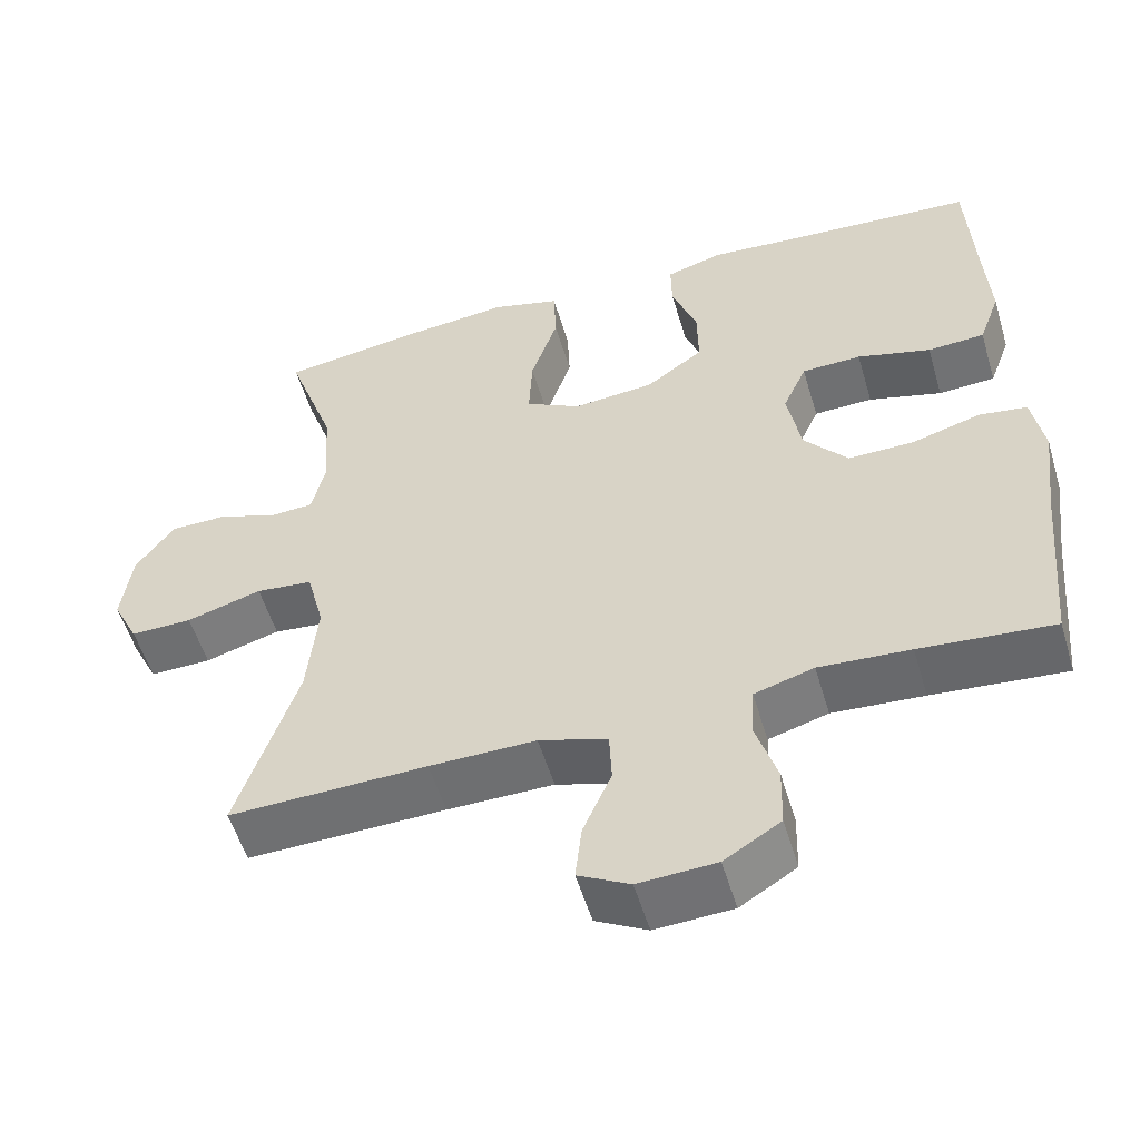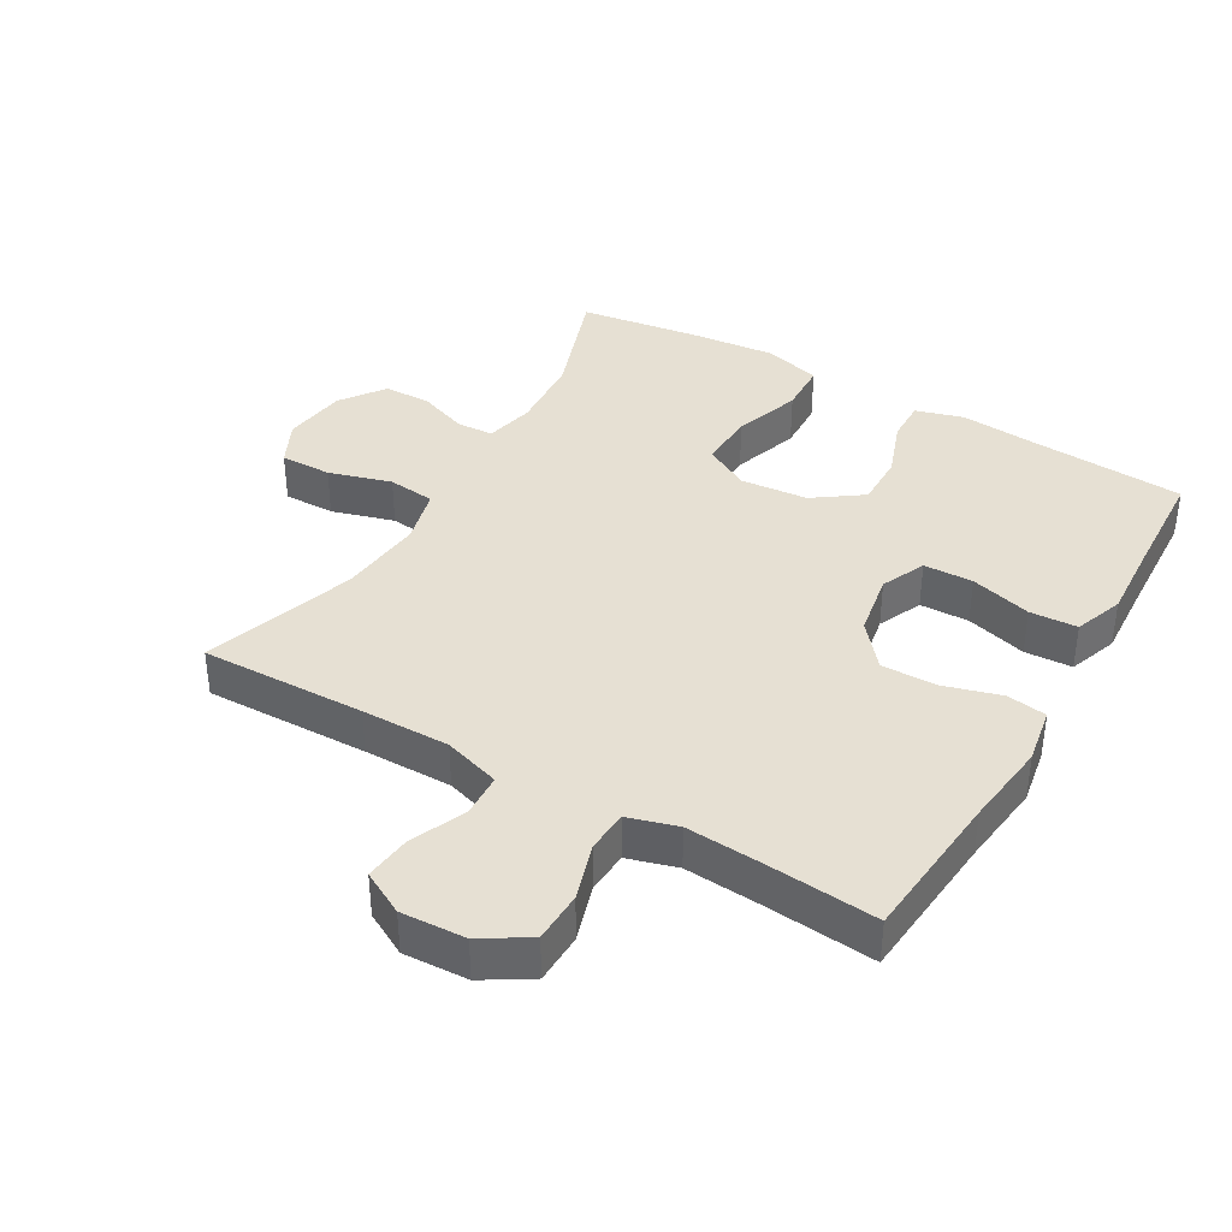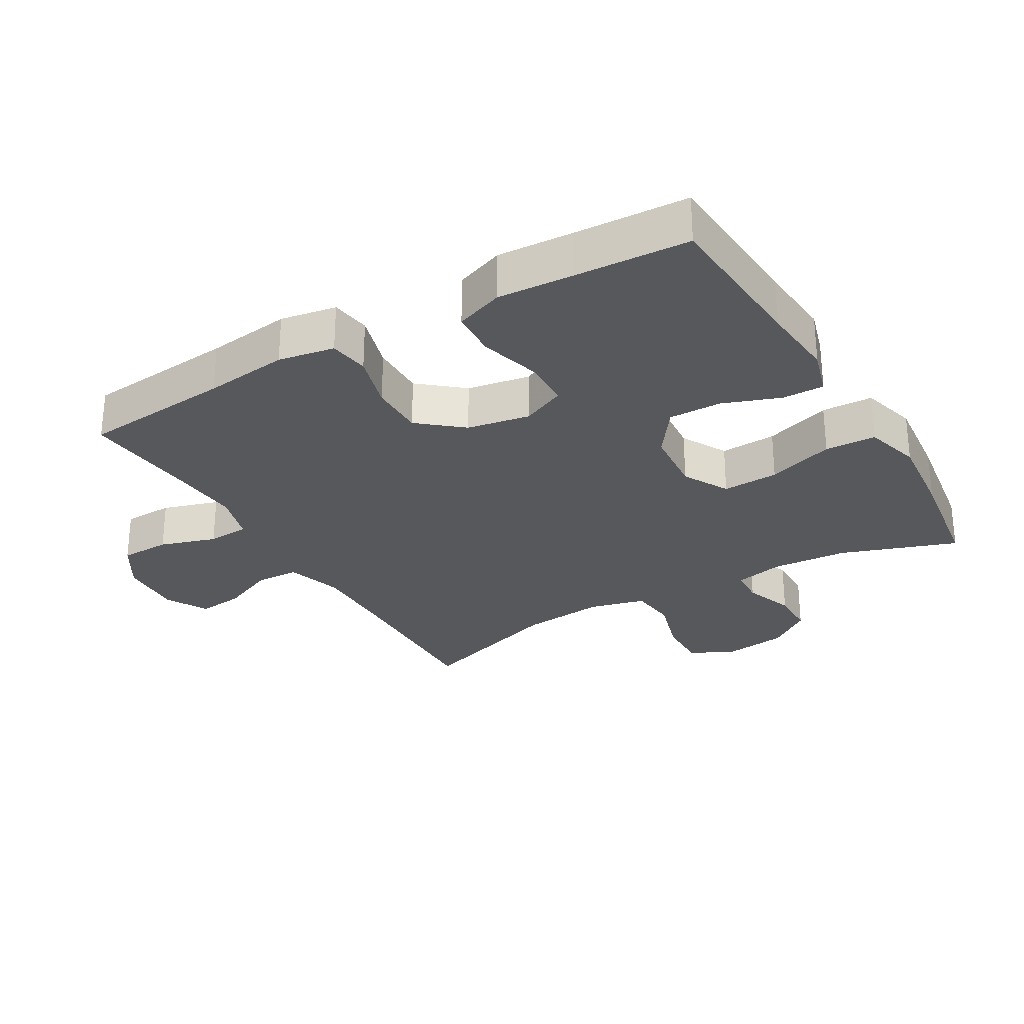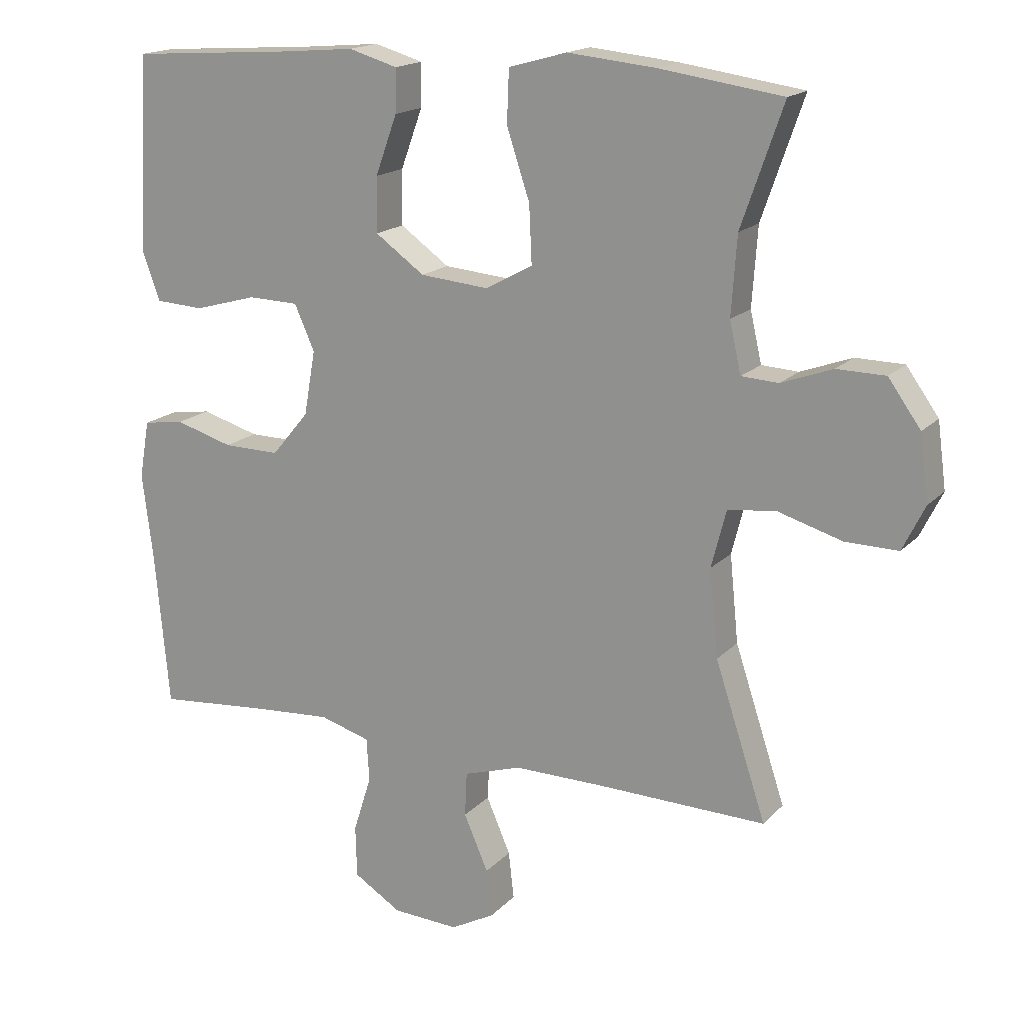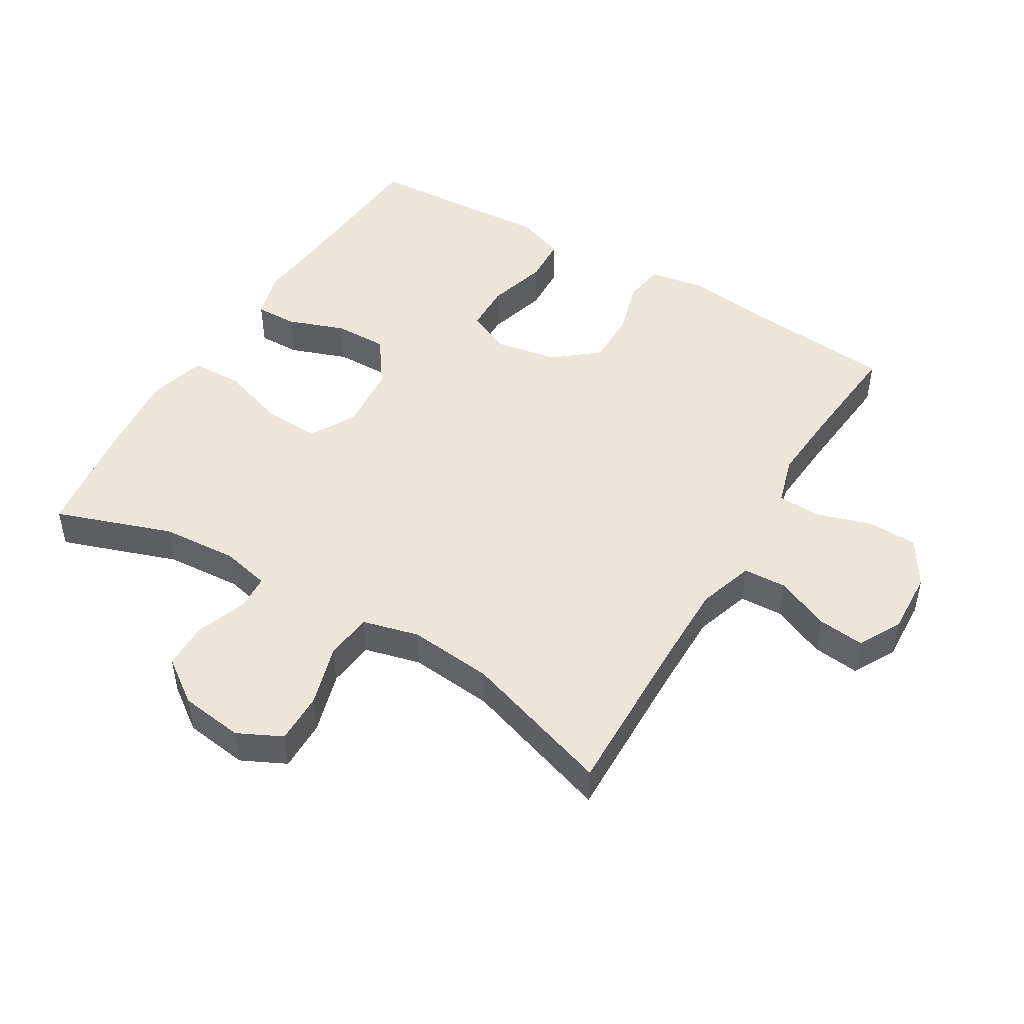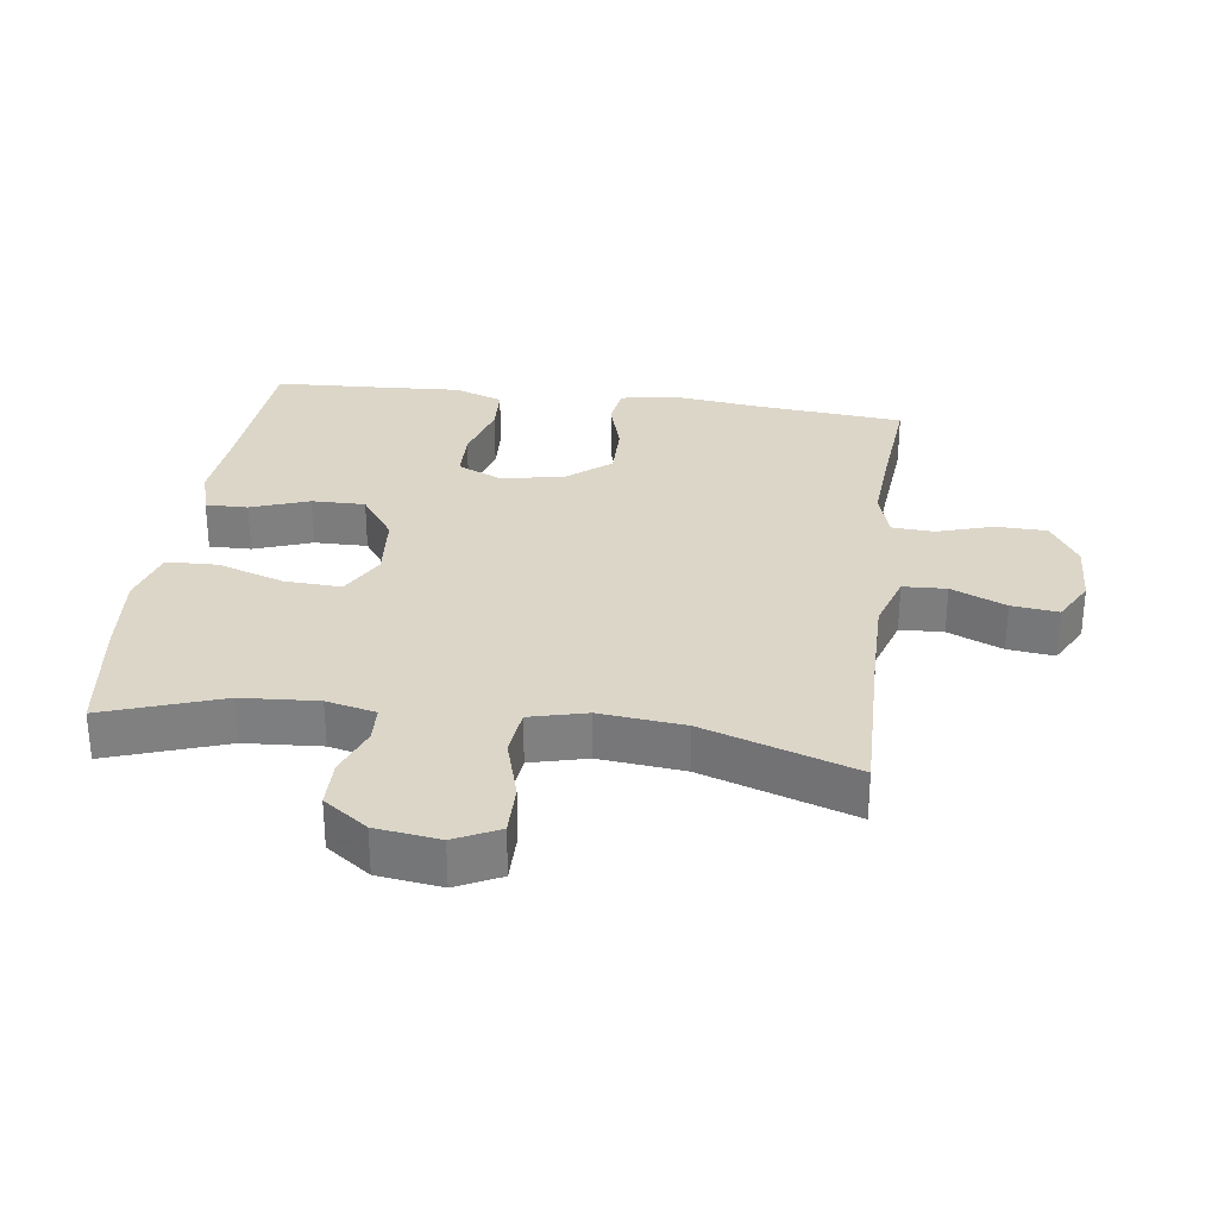
<metadata>
{"format":"obj","ext":"obj","renderer":"f3d","projection":"perspective","resolution":1024,"background":"white","views":[{"elev":-54.3,"azim":-163.5,"up":"+Z"},{"elev":38.3,"azim":-149.9,"up":"+Y"},{"elev":-28.2,"azim":-59.7,"up":"+Y"},{"elev":17.1,"azim":28.1,"up":"+Z"},{"elev":47.8,"azim":121.0,"up":"+Y"},{"elev":30.2,"azim":97.8,"up":"+Y"}]}
</metadata>
<code>
v 0.5 0.07 -0.5
v 0.25 0.07 -0.494
v 0.116 0.07 -0.493
v 0.03 0.07 -0.52
v 0.027 0.07 -0.586
v 0.063 0.07 -0.669
v 0.071 0.07 -0.74
v 0.006 0.07 -0.775
v -0.092 0.07 -0.77
v -0.163 0.07 -0.726
v -0.165 0.07 -0.649
v -0.138 0.07 -0.563
v -0.142 0.07 -0.499
v -0.217 0.07 -0.477
v -0.332 0.07 -0.485
v -0.5 0.07 -0.5
v -0.521 0.07 -0.27
v -0.537 0.07 -0.141
v -0.522 0.07 -0.055
v -0.461 0.07 -0.046
v -0.375 0.07 -0.071
v -0.291 0.07 -0.072
v -0.236 0.07 -0.006
v -0.219 0.07 0.09
v -0.249 0.07 0.157
v -0.324 0.07 0.159
v -0.417 0.07 0.133
v -0.489 0.07 0.137
v -0.516 0.07 0.211
v -0.509 0.07 0.326
v -0.5 0.07 0.5
v -0.263 0.07 0.516
v -0.147 0.07 0.526
v -0.075 0.07 0.505
v -0.076 0.07 0.441
v -0.108 0.07 0.353
v -0.109 0.07 0.272
v -0.036 0.07 0.22
v 0.066 0.07 0.211
v 0.136 0.07 0.249
v 0.132 0.07 0.335
v 0.098 0.07 0.437
v 0.101 0.07 0.515
v 0.187 0.07 0.539
v 0.319 0.07 0.526
v 0.5 0.07 0.5
v 0.438 0.07 0.322
v 0.43 0.07 0.206
v 0.447 0.07 0.131
v 0.502 0.07 0.128
v 0.578 0.07 0.156
v 0.65 0.07 0.155
v 0.698 0.07 0.088
v 0.711 0.07 -0.009
v 0.678 0.07 -0.076
v 0.6 0.07 -0.075
v 0.505 0.07 -0.047
v 0.433 0.07 -0.055
v 0.411 0.07 -0.141
v 0.424 0.07 -0.27
v 0.5 0 -0.5
v 0.25 0 -0.494
v 0.116 0 -0.493
v 0.03 0 -0.52
v 0.027 0 -0.586
v 0.063 0 -0.669
v 0.071 0 -0.74
v 0.006 0 -0.775
v -0.092 0 -0.77
v -0.163 0 -0.726
v -0.165 0 -0.649
v -0.138 0 -0.563
v -0.142 0 -0.499
v -0.217 0 -0.477
v -0.332 0 -0.485
v -0.5 0 -0.5
v -0.521 0 -0.27
v -0.537 0 -0.141
v -0.522 0 -0.055
v -0.461 0 -0.046
v -0.375 0 -0.071
v -0.291 0 -0.072
v -0.236 0 -0.006
v -0.219 0 0.09
v -0.249 0 0.157
v -0.324 0 0.159
v -0.417 0 0.133
v -0.489 0 0.137
v -0.516 0 0.211
v -0.509 0 0.326
v -0.5 0 0.5
v -0.263 0 0.516
v -0.147 0 0.526
v -0.075 0 0.505
v -0.076 0 0.441
v -0.108 0 0.353
v -0.109 0 0.272
v -0.036 0 0.22
v 0.066 0 0.211
v 0.136 0 0.249
v 0.132 0 0.335
v 0.098 0 0.437
v 0.101 0 0.515
v 0.187 0 0.539
v 0.319 0 0.526
v 0.5 0 0.5
v 0.438 0 0.322
v 0.43 0 0.206
v 0.447 0 0.131
v 0.502 0 0.128
v 0.578 0 0.156
v 0.65 0 0.155
v 0.698 0 0.088
v 0.711 0 -0.009
v 0.678 0 -0.076
v 0.6 0 -0.075
v 0.505 0 -0.047
v 0.433 0 -0.055
v 0.411 0 -0.141
v 0.424 0 -0.27
f 55 56 57
f 54 55 57
f 53 54 57
f 52 53 57
f 51 52 57
f 50 51 57
f 49 50 57 58
f 48 49 58 59
f 45 46 47
f 44 45 47
f 43 44 47
f 42 43 47
f 41 42 47
f 40 41 47 48
f 39 40 48 59
f 34 35 36
f 33 34 36
f 32 33 36
f 32 36 37
f 31 32 37
f 30 31 37
f 29 30 37
f 28 29 37
f 27 28 37
f 26 27 37
f 25 26 37 38
f 19 20 21
f 18 19 21
f 17 18 21
f 17 21 22
f 16 17 22
f 15 16 22
f 14 15 22 23
f 10 11 12
f 9 10 12
f 8 9 12
f 7 8 12
f 6 7 12
f 5 6 12
f 4 5 12 13
f 14 23 24
f 13 14 24
f 4 13 24
f 3 4 24
f 39 59 60
f 38 39 60
f 25 38 60
f 24 25 60
f 3 24 60
f 2 3 60
f 1 2 60
f 117 116 115
f 117 115 114
f 117 114 113
f 117 113 112
f 117 112 111
f 117 111 110
f 118 117 110 109
f 119 118 109 108
f 107 106 105
f 107 105 104
f 107 104 103
f 107 103 102
f 107 102 101
f 108 107 101 100
f 119 108 100 99
f 96 95 94
f 96 94 93
f 96 93 92
f 97 96 92
f 97 92 91
f 97 91 90
f 97 90 89
f 97 89 88
f 97 88 87
f 97 87 86
f 98 97 86 85
f 81 80 79
f 81 79 78
f 81 78 77
f 82 81 77
f 82 77 76
f 82 76 75
f 83 82 75 74
f 72 71 70
f 72 70 69
f 72 69 68
f 72 68 67
f 72 67 66
f 72 66 65
f 73 72 65 64
f 84 83 74
f 84 74 73
f 84 73 64
f 84 64 63
f 120 119 99
f 120 99 98
f 120 98 85
f 120 85 84
f 120 84 63
f 120 63 62
f 120 62 61
f 1 61 62 2
f 2 62 63 3
f 3 63 64 4
f 4 64 65 5
f 5 65 66 6
f 6 66 67 7
f 7 67 68 8
f 8 68 69 9
f 9 69 70 10
f 10 70 71 11
f 11 71 72 12
f 12 72 73 13
f 13 73 74 14
f 14 74 75 15
f 15 75 76 16
f 16 76 77 17
f 17 77 78 18
f 18 78 79 19
f 19 79 80 20
f 20 80 81 21
f 21 81 82 22
f 22 82 83 23
f 23 83 84 24
f 24 84 85 25
f 25 85 86 26
f 26 86 87 27
f 27 87 88 28
f 28 88 89 29
f 29 89 90 30
f 30 90 91 31
f 31 91 92 32
f 32 92 93 33
f 33 93 94 34
f 34 94 95 35
f 35 95 96 36
f 36 96 97 37
f 37 97 98 38
f 38 98 99 39
f 39 99 100 40
f 40 100 101 41
f 41 101 102 42
f 42 102 103 43
f 43 103 104 44
f 44 104 105 45
f 45 105 106 46
f 46 106 107 47
f 47 107 108 48
f 48 108 109 49
f 49 109 110 50
f 50 110 111 51
f 51 111 112 52
f 52 112 113 53
f 53 113 114 54
f 54 114 115 55
f 55 115 116 56
f 56 116 117 57
f 57 117 118 58
f 58 118 119 59
f 59 119 120 60
f 60 120 61 1

</code>
